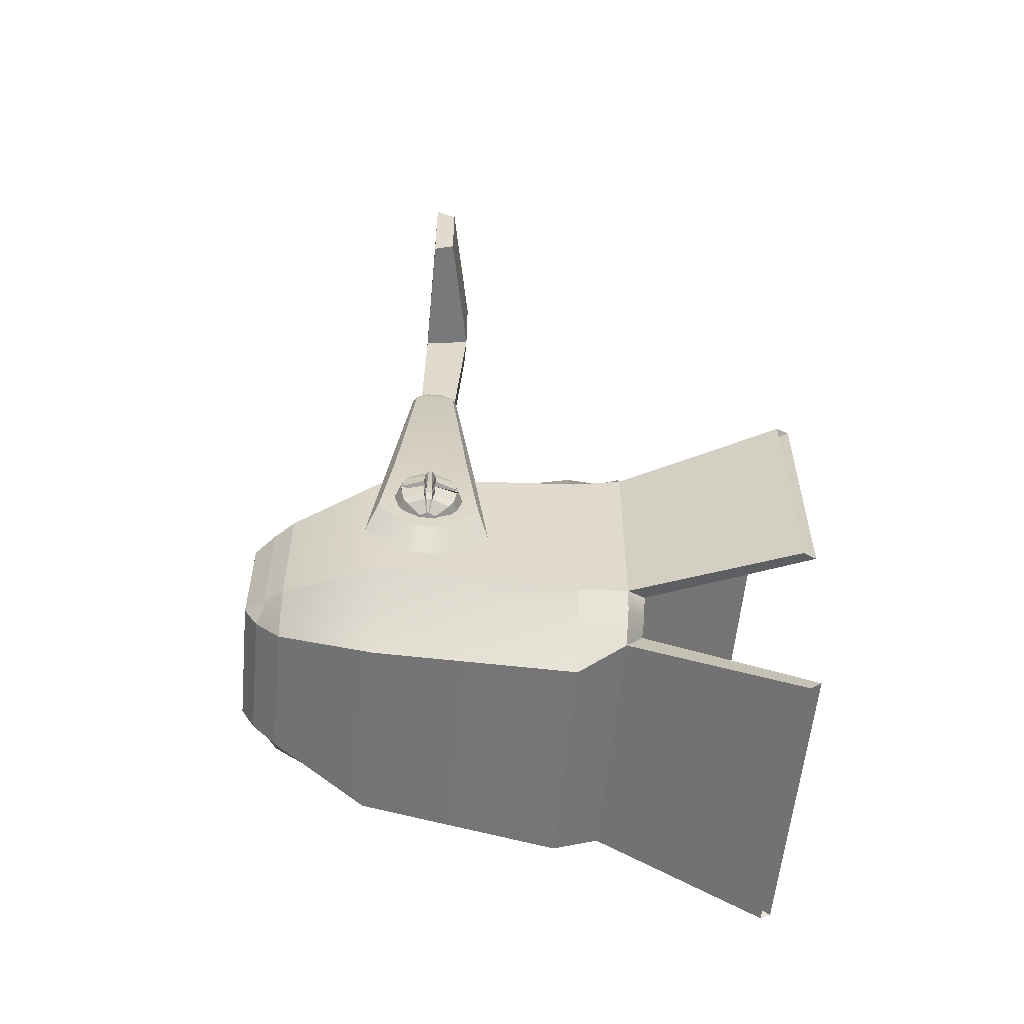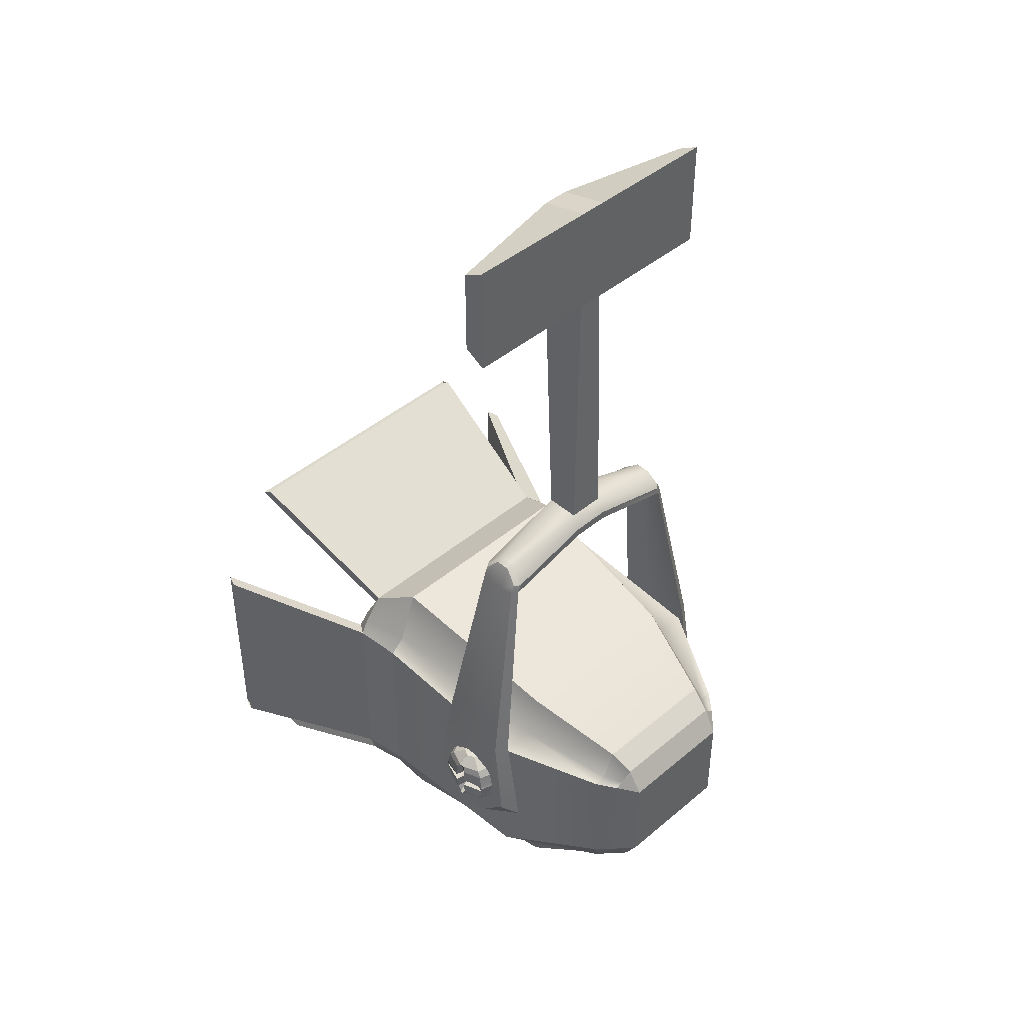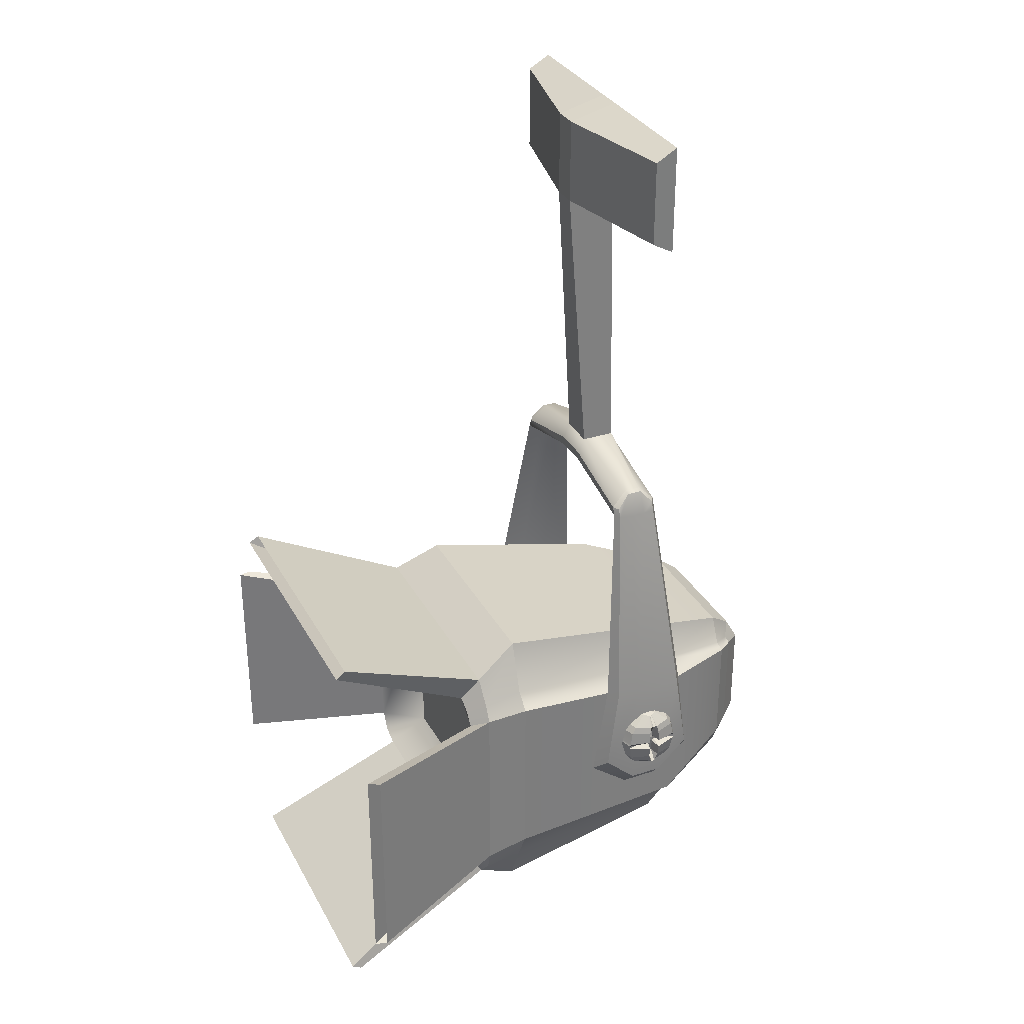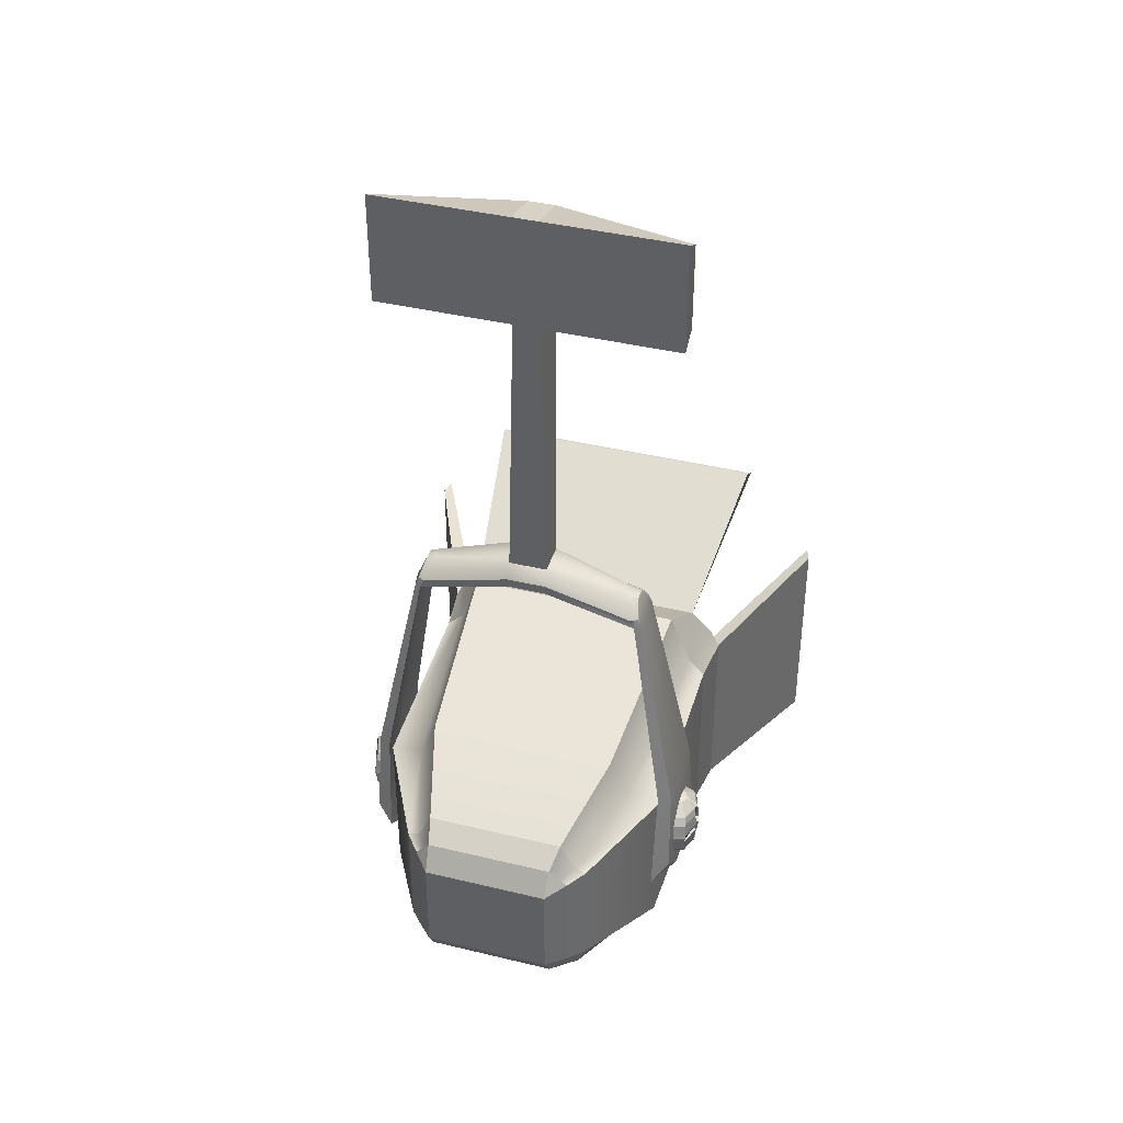
<metadata>
{"format":"obj","ext":"obj","renderer":"f3d","projection":"perspective","resolution":1024,"background":"white","views":[{"elev":-57.1,"azim":-5.3,"up":"+Y"},{"elev":44.0,"azim":-134.5,"up":"+Y"},{"elev":32.2,"azim":155.5,"up":"+Y"},{"elev":40.2,"azim":-73.4,"up":"+Y"}]}
</metadata>
<code>
g Scaffolding_Light:default1
v -0.2723 3.046 0.1233
v 0.3381 2.972 0.2189
v -0.2723 3.25 0.1198
v 0.3381 3.325 0.2168
v -0.2723 3.25 -0.1198
v 0.3381 3.325 -0.2168
v -0.2723 3.046 -0.1233
v 0.3381 2.972 -0.2189
v -0.242 3.257 0.1393
v -0.242 3.257 -0.1393
v -0.242 3.02 -0.1461
v -0.242 3.02 0.1461
v 0.3088 3.344 0.2403
v 0.3088 3.344 -0.2403
v 0.3088 2.953 -0.2426
v 0.3088 2.953 0.2426
v 0.3381 3.303 0.2346
v 0.3088 3.316 0.2542
v -0.242 3.252 0.1593
v -0.2723 3.245 0.1344
v -0.2723 3.245 -0.1344
v -0.242 3.252 -0.1593
v 0.3088 3.316 -0.2542
v 0.3381 3.303 -0.2346
v 0.3088 2.989 0.2542
v -0.242 3.05 0.1593
v -0.2723 3.056 0.1344
v -0.2723 3.056 -0.1344
v -0.242 3.05 -0.1593
v 0.3088 2.989 -0.2542
v 0.3381 3.002 -0.2346
v 0.3381 3.002 0.2346
v -0.3043 3.236 -0.1065
v -0.304 3.065 -0.1071
v -0.2821 3.029 -0.1085
v -0.242 2.993 -0.1138
v 0.3088 2.914 -0.2081
v 0.3381 2.958 -0.192
v 0.2691 3.005 -0.1843
v 0.2691 3.3 -0.1843
v 0.3381 3.338 -0.192
v 0.3088 3.382 -0.2081
v -0.242 3.304 -0.1172
v -0.2795 3.278 -0.1085
v -0.3042 3.236 0.1035
v -0.3039 3.065 0.1041
v -0.2821 3.029 0.1054
v -0.242 2.993 0.1102
v 0.3088 2.914 0.2025
v 0.3381 2.958 0.1868
v 0.2691 3.005 0.1792
v 0.2691 3.3 0.1792
v 0.3381 3.338 0.1868
v 0.3088 3.382 0.2025
v -0.242 3.304 0.1136
v -0.2795 3.278 0.1054
v -0.08468 3.286 0.2428
v -0.08468 3.017 0.2428
v -0.08468 2.966 0.1904
v -0.0869 2.907 0.1565
v -0.0869 2.907 -0.161
v -0.08468 2.966 -0.1904
v -0.08468 3.017 -0.2428
v -0.08468 3.286 -0.2428
v -0.08468 3.294 -0.1886
v -0.08468 3.361 -0.161
v -0.08468 3.361 0.1565
v -0.08468 3.294 0.1886
v 0.5686 2.965 -0.3679
v 0.5887 2.963 -0.36
v 0.5686 3.344 -0.3679
v 0.5887 3.346 -0.36
v 0.5686 2.965 0.3679
v 0.5686 3.344 0.3679
v 0.5887 2.963 0.36
v 0.5887 3.346 0.36
v 0.5809 2.794 0.2362
v 0.5981 2.805 0.2387
v 0.5809 2.794 -0.2443
v 0.5981 2.805 -0.2469
v 0.5981 3.499 0.2387
v 0.5809 3.51 0.2362
v 0.5981 3.499 -0.2469
v 0.5809 3.51 -0.2443
v 0.2306 3.427 0.181
v 0.2306 3.336 0.218
v 0.2306 3.31 0.2449
v 0.2306 2.995 0.2449
v 0.2306 2.945 0.2201
v 0.2329 2.863 0.181
v 0.2329 2.863 -0.1861
v 0.2306 2.945 -0.2201
v 0.2306 2.995 -0.2449
v 0.2306 3.31 -0.2449
v 0.2306 3.336 -0.218
v 0.2306 3.427 -0.1861
g Scaffolding_Light:default2
v -0.03212 3.132 0.2665
v -0.03009 3.133 0.2736
v -0.02006 3.133 0.2786
v -0.01459 3.133 0.2786
v -0.004558 3.133 0.2736
v -0.002531 3.132 0.2665
v -0.05774 3.148 0.2665
v -0.05159 3.148 0.2843
v -0.02322 3.15 0.2951
v -0.01143 3.15 0.2951
v 0.01695 3.148 0.2843
v 0.02309 3.148 0.2665
v -0.06682 3.16 0.2665
v -0.05908 3.161 0.2866
v -0.02603 3.161 0.2975
v -0.008615 3.161 0.2975
v 0.02443 3.161 0.2866
v 0.03218 3.16 0.2665
v -0.07253 3.181 0.2665
v -0.06315 3.184 0.2884
v -0.02702 3.182 0.2999
v -0.007625 3.182 0.2999
v 0.0285 3.184 0.2884
v 0.03789 3.181 0.2665
v -0.07253 3.197 0.2665
v -0.06315 3.194 0.2884
v -0.02702 3.197 0.2999
v -0.007625 3.197 0.2999
v 0.0285 3.194 0.2884
v 0.03789 3.197 0.2665
v -0.06682 3.219 0.2665
v -0.05908 3.218 0.2866
v -0.02603 3.217 0.2975
v -0.008615 3.217 0.2975
v 0.02443 3.218 0.2866
v 0.03218 3.219 0.2665
v -0.05774 3.231 0.2665
v -0.05159 3.23 0.2843
v -0.02322 3.229 0.2951
v -0.01143 3.229 0.2951
v 0.01695 3.23 0.2843
v 0.02309 3.231 0.2665
v -0.03212 3.246 0.2665
v -0.03009 3.246 0.2736
v -0.02006 3.246 0.2786
v -0.01459 3.246 0.2786
v -0.004558 3.246 0.2736
v -0.002531 3.246 0.2665
v -0.01732 3.13 0.2665
v -0.01732 3.248 0.2665
v 0.03886 3.193 0.2665
v 0.03034 3.192 0.289
v -0.007451 3.193 0.2777
v -0.0272 3.193 0.2777
v -0.06498 3.192 0.289
v -0.07351 3.193 0.2665
v 0.03886 3.185 0.2665
v 0.03034 3.187 0.289
v -0.007451 3.186 0.2777
v -0.0272 3.186 0.2777
v -0.06498 3.187 0.289
v -0.07351 3.185 0.2665
v -0.01596 3.133 0.2796
v -0.01438 3.147 0.2975
v -0.0129 3.161 0.2777
v -0.01247 3.182 0.2803
v -0.01239 3.186 0.2811
v -0.01239 3.193 0.2811
v -0.01247 3.197 0.2803
v -0.0129 3.217 0.2777
v -0.01438 3.231 0.2975
v -0.01596 3.245 0.2796
v -0.01869 3.133 0.2796
v -0.02027 3.147 0.2975
v -0.02175 3.161 0.2777
v -0.02217 3.182 0.2803
v -0.02226 3.186 0.2811
v -0.02226 3.193 0.2811
v -0.02217 3.197 0.2803
v -0.02175 3.217 0.2777
v -0.02027 3.231 0.2975
v -0.01869 3.245 0.2796
g Scaffolding_Light:default1
v -0.1173 3.124 -0.2421
v 0.08461 3.124 -0.244
v -0.0572 3.669 -0.179
v 0.02447 3.669 -0.179
v -0.05029 3.668 -0.1892
v 0.01756 3.668 -0.1892
v -0.1003 3.152 -0.2708
v 0.06753 3.152 -0.2725
v -0.09937 3.159 0.2696
v 0.06664 3.159 0.2712
v -0.04985 3.669 0.1885
v 0.01711 3.669 0.1885
v -0.0572 3.669 0.1781
v 0.02447 3.669 0.1781
v -0.1173 3.124 0.2429
v 0.08461 3.124 0.2444
v -0.04993 3.656 0.1947
v -0.0572 3.654 0.184
v 0.02447 3.654 0.184
v 0.01711 3.655 0.1948
v -0.0572 3.654 -0.1849
v -0.05029 3.654 -0.1955
v 0.01756 3.654 -0.1955
v 0.02447 3.654 -0.1849
v 0.02447 3.707 -0.03164
v -0.0572 3.707 -0.03164
v -0.0572 3.692 -0.03164
v 0.02447 3.692 -0.03164
v 0.02447 3.707 0.03173
v -0.0572 3.707 0.03173
v -0.0572 3.692 0.03173
v 0.02447 3.692 0.03173
v -0.02909 3.656 0.1989
v -0.04441 3.107 0.2709
v -0.04638 3.068 0.2441
v -0.02998 3.637 0.1972
v -0.02998 3.675 0.03173
v -0.02998 3.675 -0.03164
v -0.02998 3.637 -0.1969
v -0.04638 3.068 -0.2428
v -0.04472 3.099 -0.2715
v -0.02922 3.654 -0.1997
v -0.02922 3.692 -0.183
v -0.02998 3.695 -0.1731
v -0.04412 3.733 -0.03204
v -0.04412 3.733 0.03132
v -0.02998 3.695 0.1722
v -0.02905 3.693 0.1823
v -0.00368 3.655 0.1989
v 0.01168 3.107 0.2712
v 0.01365 3.068 0.2444
v -0.002755 3.637 0.1972
v -0.002755 3.675 0.03173
v -0.002755 3.675 -0.03164
v -0.002755 3.637 -0.1969
v 0.01365 3.068 -0.2434
v 0.01198 3.099 -0.2721
v -0.00351 3.654 -0.1997
v -0.00351 3.692 -0.183
v -0.002755 3.695 -0.1731
v 0.01267 3.733 -0.03204
v 0.01267 3.733 0.03132
v -0.002755 3.695 0.1722
v -0.00368 3.693 0.1823
v -0.07917 3.301 -0.2663
v -0.09195 3.301 -0.2456
v -0.03968 3.301 -0.2534
v 0.006947 3.301 -0.2539
v 0.05922 3.301 -0.2471
v 0.04643 3.301 -0.2677
v 0.005698 3.299 -0.2697
v -0.03834 3.299 -0.2692
v -0.09195 3.304 0.2439
v -0.0785 3.304 0.2635
v -0.03815 3.304 0.2665
v 0.005419 3.304 0.267
v 0.04576 3.304 0.2648
v 0.05922 3.304 0.2453
v 0.006947 3.304 0.2529
v -0.03968 3.304 0.2524
g Scaffolding_Light:default2
v -0.002657 3.133 -0.2675
v -0.004666 3.133 -0.2745
v -0.01461 3.133 -0.2796
v -0.02003 3.133 -0.2796
v -0.02998 3.133 -0.2745
v -0.03199 3.133 -0.2675
v 0.02275 3.148 -0.2675
v 0.01665 3.149 -0.2852
v -0.01148 3.15 -0.2958
v -0.02317 3.15 -0.2958
v -0.0513 3.149 -0.2852
v -0.05739 3.148 -0.2675
v 0.03175 3.16 -0.2675
v 0.02407 3.161 -0.2874
v -0.008688 3.162 -0.2983
v -0.02596 3.162 -0.2983
v -0.05871 3.161 -0.2874
v -0.06639 3.16 -0.2675
v 0.03741 3.181 -0.2675
v 0.02811 3.184 -0.2893
v -0.007707 3.182 -0.3006
v -0.02694 3.182 -0.3006
v -0.06276 3.184 -0.2893
v -0.07205 3.181 -0.2675
v 0.03741 3.197 -0.2675
v 0.02811 3.194 -0.2893
v -0.007707 3.197 -0.3006
v -0.02694 3.197 -0.3006
v -0.06276 3.194 -0.2893
v -0.07205 3.197 -0.2675
v 0.03175 3.218 -0.2675
v 0.02407 3.218 -0.2874
v -0.008688 3.217 -0.2983
v -0.02596 3.217 -0.2983
v -0.05871 3.218 -0.2874
v -0.06639 3.218 -0.2675
v 0.02275 3.231 -0.2675
v 0.01665 3.23 -0.2852
v -0.01148 3.228 -0.2958
v -0.02317 3.228 -0.2958
v -0.0513 3.23 -0.2852
v -0.05739 3.231 -0.2675
v -0.002657 3.246 -0.2675
v -0.004666 3.245 -0.2745
v -0.01461 3.245 -0.2796
v -0.02003 3.245 -0.2796
v -0.02998 3.245 -0.2745
v -0.03199 3.246 -0.2675
v -0.01732 3.131 -0.2675
v -0.01732 3.248 -0.2675
v -0.07302 3.193 -0.2675
v -0.06457 3.192 -0.2899
v -0.02711 3.193 -0.2786
v -0.007534 3.193 -0.2786
v 0.02993 3.192 -0.2899
v 0.03837 3.193 -0.2675
v -0.07302 3.185 -0.2675
v -0.06457 3.187 -0.2899
v -0.02711 3.186 -0.2786
v -0.007534 3.186 -0.2786
v 0.02993 3.187 -0.2899
v 0.03837 3.185 -0.2675
v -0.01868 3.133 -0.2805
v -0.02024 3.147 -0.2982
v -0.02171 3.161 -0.2787
v -0.02213 3.182 -0.2812
v -0.02221 3.186 -0.282
v -0.02221 3.193 -0.282
v -0.02213 3.197 -0.2812
v -0.02171 3.217 -0.2787
v -0.02024 3.231 -0.2982
v -0.01868 3.245 -0.2805
v -0.01597 3.133 -0.2805
v -0.0144 3.147 -0.2982
v -0.01293 3.161 -0.2787
v -0.01252 3.182 -0.2812
v -0.01243 3.186 -0.282
v -0.01243 3.193 -0.282
v -0.01252 3.197 -0.2812
v -0.01293 3.217 -0.2787
v -0.0144 3.231 -0.2982
v -0.01597 3.245 -0.2805
g Scaffolding_Light:default1
v 0.046 4.217 0.02132
v -0.03717 4.197 0.02132
v 0.046 4.217 -0.02205
v -0.03717 4.197 -0.02205
v 0.046 4.362 0.02132
v -0.03717 4.383 0.02132
v 0.046 4.362 -0.02205
v -0.03717 4.383 -0.02205
v -0.00055 4.217 0.2452
v -0.03717 4.197 0.2452
v -0.00055 4.362 0.2452
v -0.03717 4.383 0.2452
v -0.00055 4.217 -0.2459
v -0.03717 4.197 -0.2459
v -0.03717 4.383 -0.2459
v -0.00055 4.362 -0.2459
g Scaffolding_Light:pCube5 Scaffolding_Light:polySurface1
f 1 12 26 27
f 3 9 55 56
f 28 29 11 7
f 47 48 12 1
f 2 50 51 32
f 47 1 27 46
f 86 13 54 85
f 92 93 30 15
f 89 90 49 16
f 88 89 16 25
f 13 4 53 54
f 15 30 31 8
f 16 49 50 2
f 32 25 16 2
f 13 18 17 4
f 86 87 18 13
f 20 19 9 3
f 56 45 20 3
f 5 10 22 21
f 23 94 95 14
f 24 23 14 6
f 17 52 53 4
f 87 88 25 18
f 27 26 19 20
f 46 27 20 45
f 21 22 29 28
f 30 93 94 23
f 70 69 71 72
f 32 51 52 17
f 74 73 75 76
f 28 34 33 21
f 7 35 34 28
f 7 11 36 35
f 37 91 92 15
f 38 37 15 8
f 39 38 8 31
f 40 39 31 24
f 41 40 24 6
f 42 41 6 14
f 96 42 14 95
f 44 43 10 5
f 21 33 44 5
f 34 46 45 33
f 35 47 46 34
f 35 36 48 47
f 49 90 91 37
f 78 77 79 80
f 51 50 38 39
f 52 51 39 40
f 53 52 40 41
f 82 81 83 84
f 96 85 54 42
f 56 55 43 44
f 44 33 45 56
f 19 26 58 57
f 26 12 59 58
f 12 48 60 59
f 61 60 48 36
f 62 61 36 11
f 11 29 63 62
f 64 63 29 22
f 65 64 22 10
f 43 66 65 10
f 55 67 66 43
f 9 68 67 55
f 9 19 57 68
f 31 30 69 70
f 30 23 71 69
f 23 24 72 71
f 24 31 70 72
f 18 25 73 74
f 25 32 75 73
f 32 17 76 75
f 17 18 74 76
f 50 49 77 78
f 49 37 79 77
f 37 38 80 79
f 38 50 78 80
f 54 53 81 82
f 53 41 83 81
f 41 42 84 83
f 42 54 82 84
f 68 86 85 67
f 68 57 87 86
f 57 58 88 87
f 58 59 89 88
f 59 60 90 89
f 91 90 60 61
f 92 91 61 62
f 62 63 93 92
f 94 93 63 64
f 95 94 64 65
f 66 96 95 65
f 67 85 96 66
g Scaffolding_Light:pCube5 Scaffolding_Light:pCylinder1 Scaffolding_Light:pCylinder5 Scaffolding_Light:polySurface1
f 98 104 103 97
f 99 105 104 98
f 169 170 105 99
f 101 107 106 100
f 102 108 107 101
f 103 104 110 109
f 104 105 111 110
f 105 170 171 111
f 106 107 113 112
f 107 108 114 113
f 109 110 116 115
f 110 111 117 116
f 111 171 172 117
f 112 113 119 118
f 113 114 120 119
f 115 116 157 158
f 116 117 156 157
f 117 172 173 156
f 118 119 154 155
f 119 120 153 154
f 151 152 158 157
f 150 151 157 156
f 173 174 150 156
f 148 149 155 154
f 153 147 148 154
f 121 122 128 127
f 122 123 129 128
f 123 175 176 129
f 124 125 131 130
f 125 126 132 131
f 127 128 134 133
f 128 129 135 134
f 129 176 177 135
f 130 131 137 136
f 131 132 138 137
f 134 140 139 133
f 135 141 140 134
f 177 178 141 135
f 137 143 142 136
f 138 144 143 137
f 98 97 145
f 99 98 145
f 159 169 99 145 100
f 101 100 145
f 102 101 145
f 139 140 146
f 140 141 146
f 146 141 178 168 142
f 142 143 146
f 143 144 146
f 148 147 126 125
f 149 148 125 124
f 150 174 175 123
f 151 150 123 122
f 152 151 122 121
f 100 106 160 159
f 161 160 106 112
f 162 161 112 118
f 163 162 118 155
f 155 149 164 163
f 165 164 149 124
f 166 165 124 130
f 167 166 130 136
f 136 142 168 167
f 159 160 170 169
f 161 171 170 160
f 162 172 171 161
f 173 172 162 163
f 173 163 164 174
f 165 175 174 164
f 166 176 175 165
f 167 177 176 166
f 167 168 178 177
g Scaffolding_Light:pCube5 Scaffolding_Light:polySurface1
f 246 247 202 233
f 238 182 184 237
f 236 201 248 249
f 235 186 180 234
f 247 248 201 202
f 243 244 199 200
f 254 255 198 227
f 242 190 192 241
f 230 197 256 257
f 229 194 188 228
f 255 256 197 198
f 251 252 195 196
f 196 195 189 191
f 198 197 192 190
f 242 227 198 190
f 200 199 181 183
f 237 184 201 236
f 202 201 184 182
f 241 192 207 240
f 192 197 210 207
f 197 230 231 210
f 196 191 208 209
f 239 203 182 238
f 205 204 181 199
f 206 232 233 202
f 203 206 202 182
f 240 207 203 239
f 209 208 204 205
f 210 231 232 206
f 207 210 206 203
f 252 253 211 195
f 193 213 212 187
f 196 214 258 251
f 215 214 196 209
f 216 215 209 205
f 217 216 205 199
f 244 245 217 199
f 185 219 218 179
f 200 220 250 243
f 183 221 220 200
f 181 222 221 183
f 204 223 222 181
f 208 224 223 204
f 191 225 224 208
f 189 226 225 191
f 195 211 226 189
f 253 254 227 211
f 213 229 228 212
f 214 230 257 258
f 231 230 214 215
f 232 231 215 216
f 233 232 216 217
f 245 246 233 217
f 219 235 234 218
f 220 236 249 250
f 221 237 236 220
f 222 238 237 221
f 223 239 238 222
f 225 241 240 224
f 226 242 241 225
f 226 211 227 242
f 185 179 244 243
f 179 218 245 244
f 218 234 246 245
f 234 180 247 246
f 180 186 248 247
f 249 248 186 235
f 250 249 235 219
f 243 250 219 185
f 193 187 252 251
f 187 212 253 252
f 212 228 254 253
f 228 188 255 254
f 188 194 256 255
f 257 256 194 229
f 258 257 229 213
f 251 258 213 193
g Scaffolding_Light:pCube5 Scaffolding_Light:pCylinder1 Scaffolding_Light:pCylinder5 Scaffolding_Light:polySurface1
f 260 266 265 259
f 261 267 266 260
f 331 332 267 261
f 263 269 268 262
f 264 270 269 263
f 265 266 272 271
f 266 267 273 272
f 267 332 333 273
f 268 269 275 274
f 269 270 276 275
f 271 272 278 277
f 272 273 279 278
f 273 333 334 279
f 274 275 281 280
f 275 276 282 281
f 277 278 319 320
f 278 279 318 319
f 279 334 335 318
f 280 281 316 317
f 281 282 315 316
f 313 314 320 319
f 312 313 319 318
f 335 336 312 318
f 310 311 317 316
f 315 309 310 316
f 283 284 290 289
f 284 285 291 290
f 285 337 338 291
f 286 287 293 292
f 287 288 294 293
f 289 290 296 295
f 290 291 297 296
f 291 338 339 297
f 292 293 299 298
f 293 294 300 299
f 296 302 301 295
f 297 303 302 296
f 339 340 303 297
f 299 305 304 298
f 300 306 305 299
f 260 259 307
f 261 260 307
f 321 331 261 307 262
f 263 262 307
f 264 263 307
f 301 302 308
f 302 303 308
f 308 303 340 330 304
f 304 305 308
f 305 306 308
f 310 309 288 287
f 311 310 287 286
f 312 336 337 285
f 313 312 285 284
f 314 313 284 283
f 262 268 322 321
f 323 322 268 274
f 324 323 274 280
f 325 324 280 317
f 317 311 326 325
f 327 326 311 286
f 328 327 286 292
f 329 328 292 298
f 298 304 330 329
f 321 322 332 331
f 323 333 332 322
f 324 334 333 323
f 335 334 324 325
f 335 325 326 336
f 327 337 336 326
f 328 338 337 327
f 329 339 338 328
f 329 330 340 339
g Scaffolding_Light:pCube5 Scaffolding_Light:polySurface1
f 224 240 341 342
f 239 223 344 343
f 223 224 342 344
f 341 240 239 343
f 346 345 347 348
f 350 349 351 352
f 341 343 347 345
f 353 354 355 356
f 344 342 346 348
f 342 341 349 350
f 341 345 351 349
f 345 346 352 351
f 346 342 350 352
f 343 344 354 353
f 344 348 355 354
f 348 347 356 355
f 347 343 353 356

</code>
